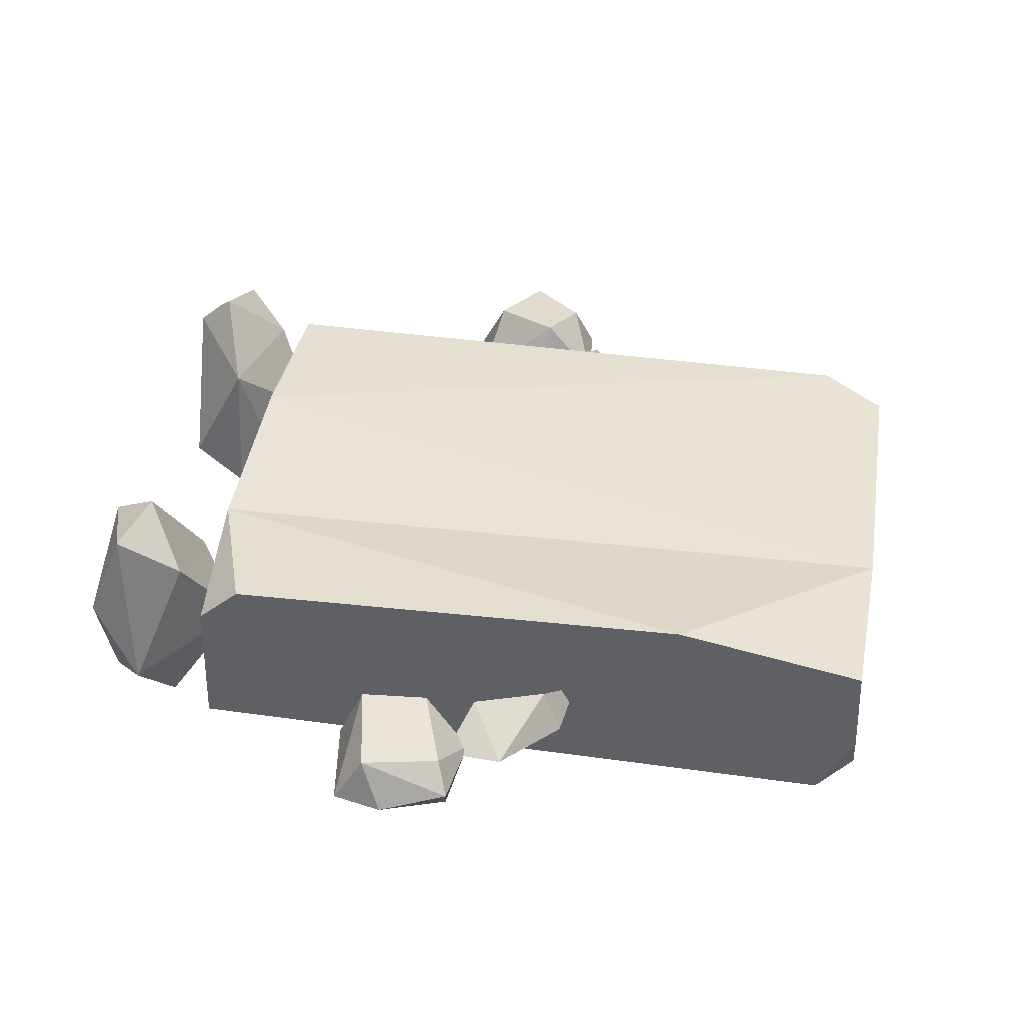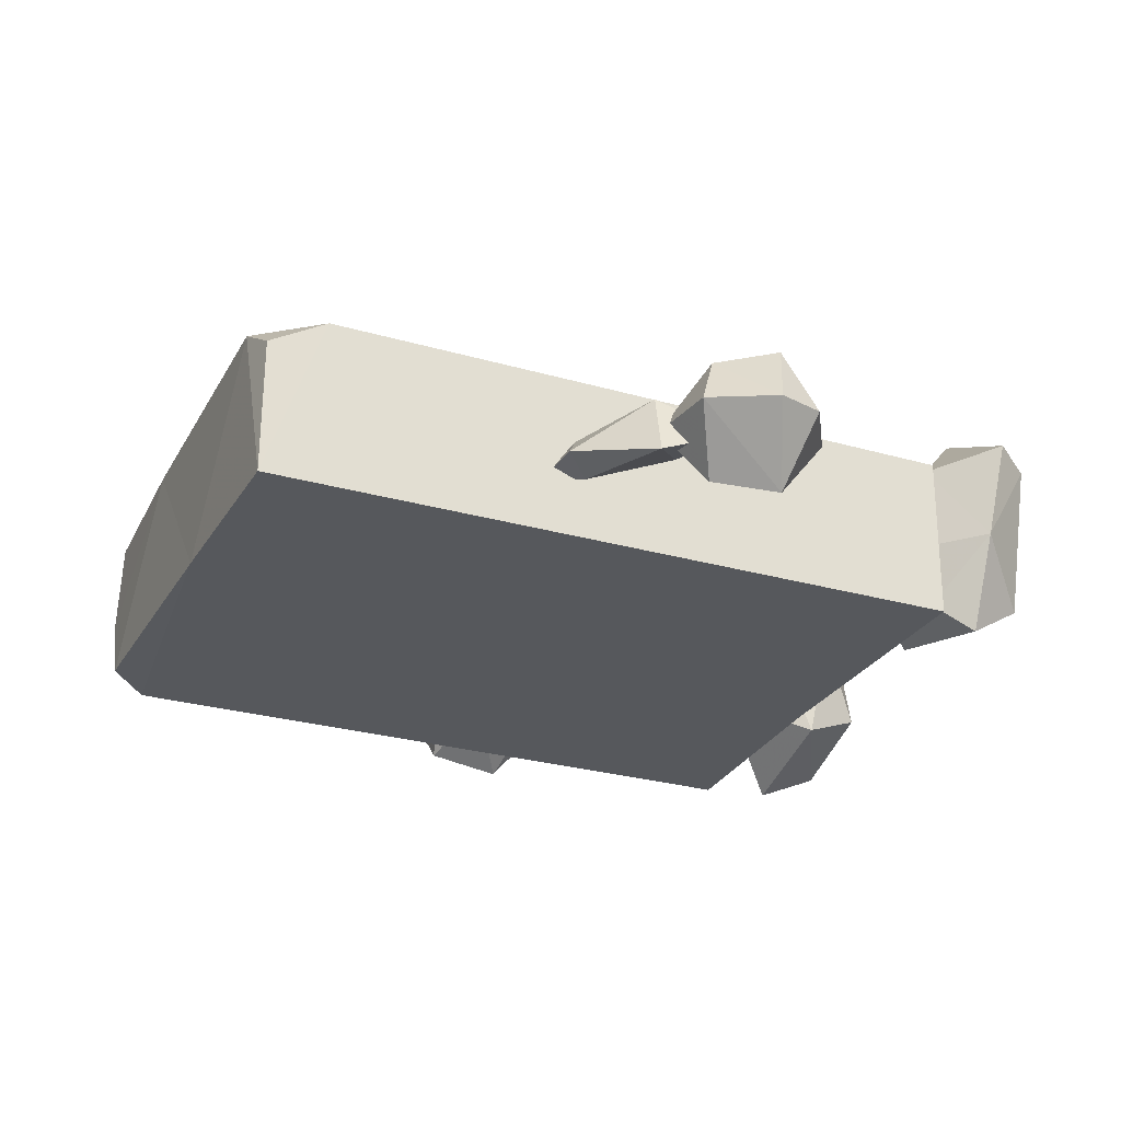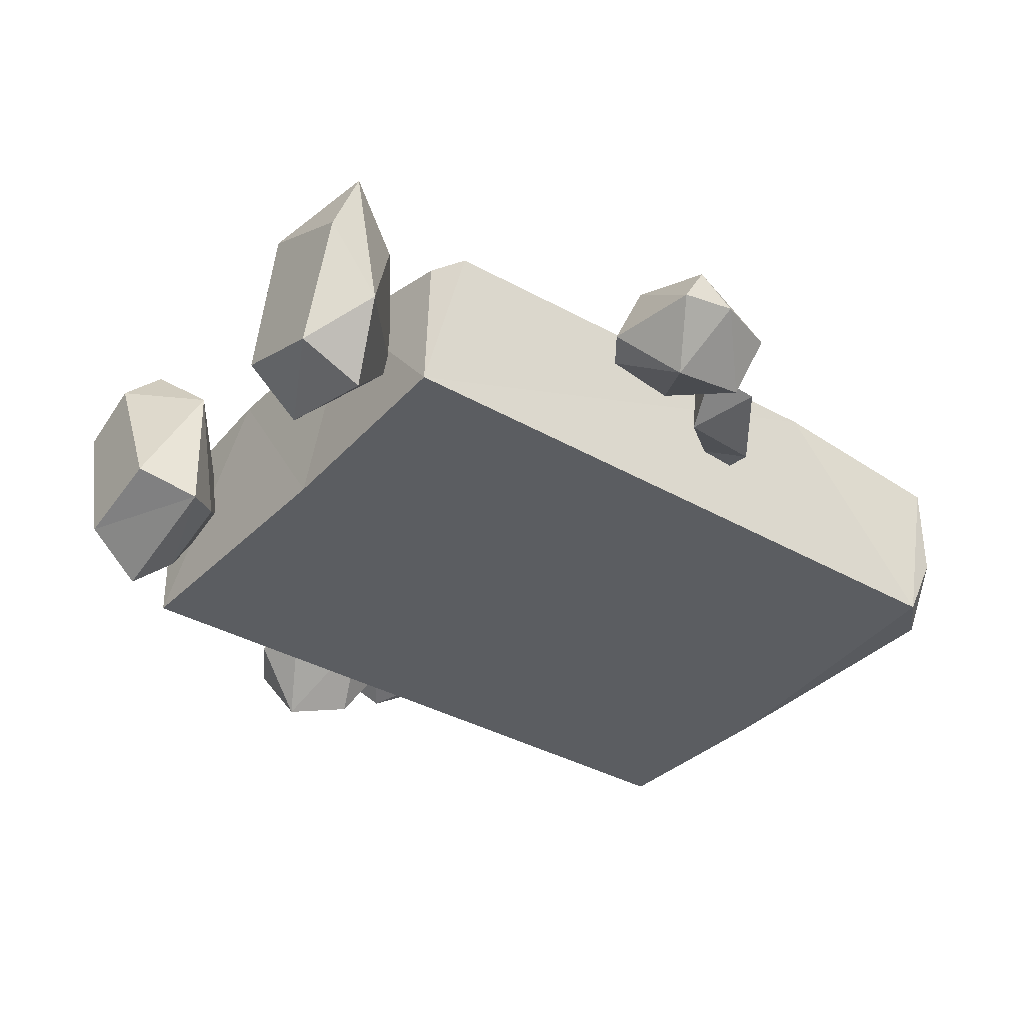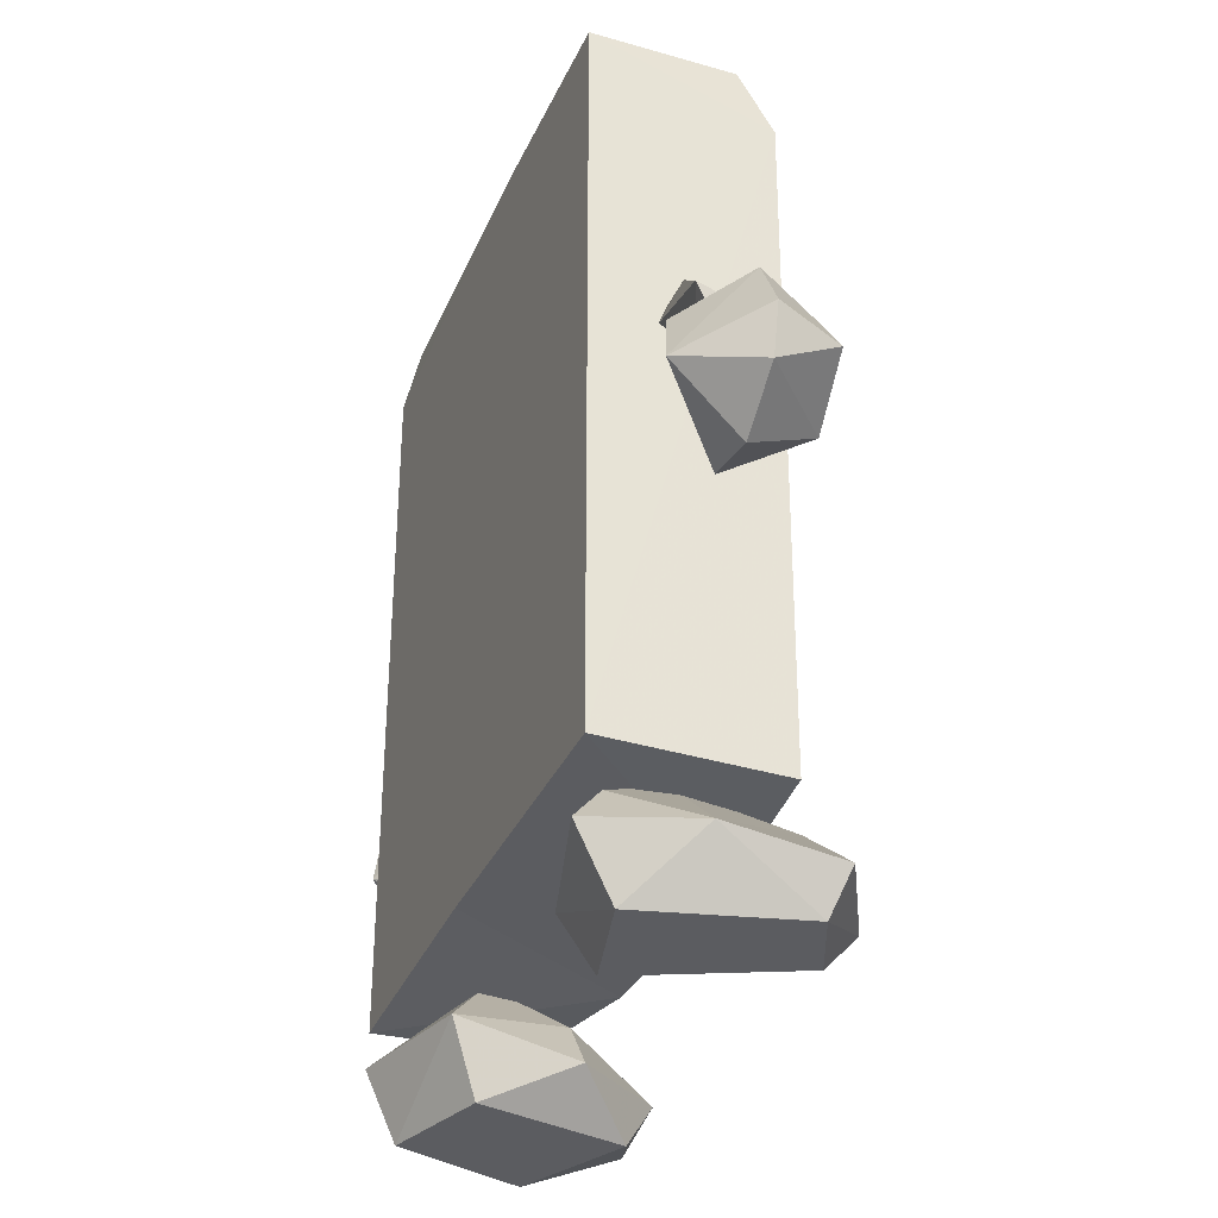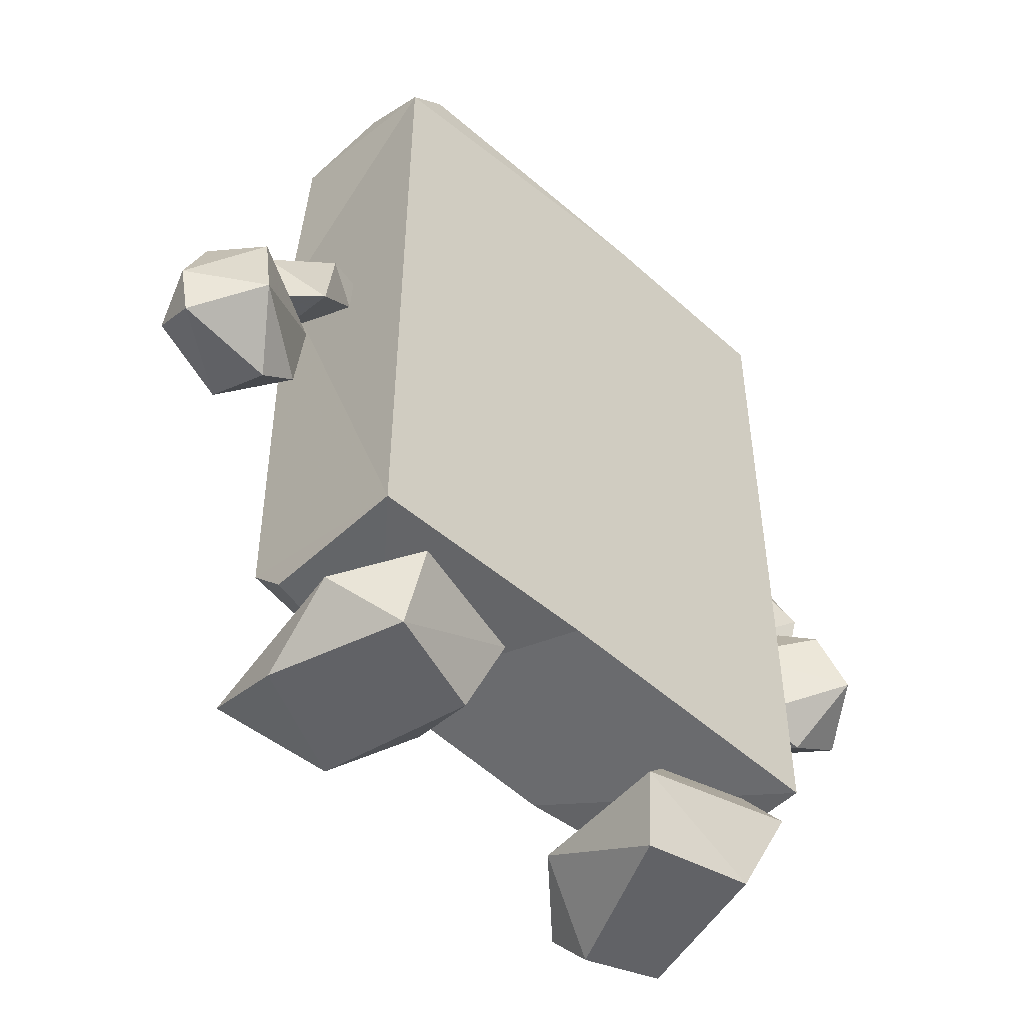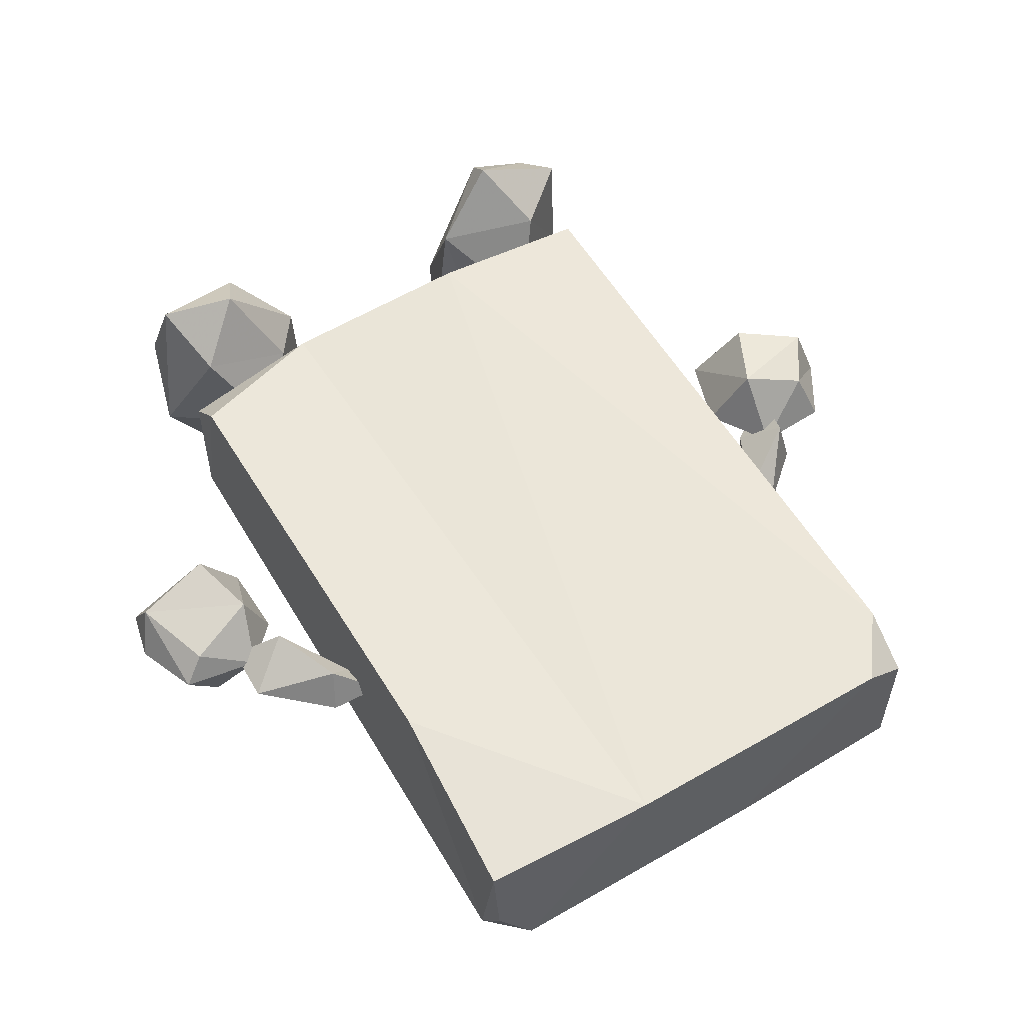
<metadata>
{"format":"obj","ext":"obj","renderer":"f3d","projection":"perspective","resolution":1024,"background":"white","views":[{"elev":40.5,"azim":100.0,"up":"+Z"},{"elev":-27.7,"azim":-113.3,"up":"+Z"},{"elev":-36.0,"azim":53.2,"up":"+Z"},{"elev":-34.9,"azim":-111.2,"up":"+Y"},{"elev":-50.7,"azim":136.3,"up":"+Y"},{"elev":56.0,"azim":150.0,"up":"+Z"}]}
</metadata>
<code>
o skl_root
v 13.91 8.943 5.168
v 13.63 34.63 5.949
v 6.117 6.203 4.678
v 4.256 45.16 4.268
v -4.803 6.025 5.082
v -14 41.37 4.58
v -13.97 6.119 4.426
v -15.8 28.98 -0.9648
v -14.41 27.51 -1.549
v -19.47 25.6 -2.002
v 13.97 6.389 -4.684
v 13.85 43.21 -4.684
v 13.97 44.95 4.426
v -13.97 44.49 2.736
v -13.97 44.49 -4.684
v -13.97 6.219 -4.684
v 13.76 45.17 -0.8574
v 11.71 45.31 -4.426
v -3.369 44.94 -4.684
v 12.82 28.7 -0.08594
v 15.51 28.23 -0.9043
v 13.8 26.54 -0.2305
v -0.8477 25.77 -4.684
v 1.67 6.594 -4.684
v -22.18 24.62 -0.334
v -24.14 21.27 -0.5078
v -21.21 23.55 2.475
v -19.49 23.05 -3.326
v -20.96 19.81 -3.996
v -15.88 21.63 -0.1602
v -16.93 23.61 -0.8398
v -19.71 21.78 -0.4648
v -19.65 18.67 3.16
v -17.97 22.21 3.307
v -23.08 20.66 2.744
v -17.16 17.65 -0.3398
v -23.43 18.84 -0.4629
v -6.391 0.06836 -1.258
v -10.09 0.06836 6.881
v -11.77 0.06836 -2.58
v 9.318 2.705 7.473
v 12.16 5.016 4.754
v 7.012 4.744 2.602
v 11.98 3.566 -5.346
v 5.365 3.566 -3.471
v 9.279 7.268 -0.6602
v 14.14 0.07031 2.857
v 8.24 0.07031 5.738
v 11.89 0.07031 -3.814
v 5.188 2.221 2.635
v 13.49 1.936 7.594
v 14.85 2.531 -1.664
v 13.97 6.629 3.074
v -11.44 44.9 4.426
v -18.55 25.48 1.4
v 6.396 0.07031 -1.939
v -18.02 25.05 -0.1211
v -20.31 16.96 -0.3535
v -14.59 28.14 0.4219
v 16.76 17.34 -0.08008
v 17.76 20.93 2.637
v 16.51 21.17 -0.3984
v 16.7 23.46 1.693
v 14.99 27.21 1.289
v 19.28 25.37 -0.2207
v 18.97 17.53 3.539
v 18.58 15.98 -0.08008
v -14.61 3.148 0.4277
v -12.52 3.307 -4.662
v 16.46 23.31 -1.643
v 19.3 22.25 -0.03711
v 24.07 19.48 -0.08008
v 20.86 18.44 -2.965
v 20.87 22.55 -2.342
v 18.53 23.39 -0.08008
v 21.49 22.35 1.664
v -5.977 3.5 5.328
v -5.193 3.262 -2.615
v -7.076 5.344 -1.729
v -11.68 5.059 5.455
v -9.83 7.27 0.5156
v 22.73 22.98 0.2383
v -11.58 5.365 -3.035
v -15.1 2.09 6.023
v -9.656 2.16 8.779
v 23.51 16.81 -0.08008
v 23.14 18.41 2.543
v -13.79 0.06836 5.375
f 1/1 2/1 3/1
f 4/1 3/1 2/1
f 3/1 4/1 5/1
f 6/1 5/1 4/1
f 5/1 6/1 7/1
f 8/1 9/1 10/1
f 1/1 11/1 2/1
f 12/1 2/1 11/1
f 2/1 12/1 13/1
f 14/1 15/1 6/1
f 16/1 6/1 15/1
f 6/1 16/1 7/1
f 13/1 17/1 4/1
f 18/1 4/1 17/1
f 4/1 18/1 19/1
f 20/1 21/1 22/1
f 19/1 12/1 23/1
f 11/1 23/1 12/1
f 23/1 11/1 24/1
f 24/1 16/1 23/1
f 15/1 23/1 16/1
f 23/1 15/1 19/1
f 25/1 26/1 27/1
f 28/1 29/1 25/1
f 28/1 30/1 29/1
f 10/1 31/1 32/1
f 33/1 34/1 35/1
f 30/1 34/1 36/1
f 35/1 37/1 33/1
f 38/1 39/1 40/1
f 41/1 42/1 43/1
f 44/1 45/1 46/1
f 47/1 48/1 49/1
f 48/1 41/1 50/1
f 41/1 48/1 51/1
f 51/1 47/1 52/1
f 3/1 5/1 24/1
f 16/1 24/1 5/1
f 53/1 3/1 11/1
f 24/1 11/1 3/1
f 4/1 19/1 54/1
f 15/1 54/1 19/1
f 10/1 32/1 55/1
f 50/1 56/1 48/1
f 27/1 57/1 25/1
f 12/1 19/1 18/1
f 35/1 26/1 37/1
f 29/1 36/1 58/1
f 59/1 8/1 55/1
f 1/1 53/1 11/1
f 29/1 58/1 37/1
f 57/1 30/1 28/1
f 1/1 3/1 53/1
f 17/1 12/1 18/1
f 13/1 4/1 2/1
f 12/1 17/1 13/1
f 6/1 4/1 54/1
f 55/1 31/1 59/1
f 14/1 6/1 54/1
f 60/1 61/1 62/1
f 22/1 63/1 64/1
f 33/1 58/1 36/1
f 14/1 54/1 15/1
f 16/1 5/1 7/1
f 63/1 65/1 64/1
f 66/1 60/1 67/1
f 68/1 69/1 40/1
f 64/1 65/1 21/1
f 70/1 65/1 71/1
f 72/1 73/1 74/1
f 60/1 66/1 61/1
f 60/1 73/1 67/1
f 74/1 62/1 75/1
f 61/1 76/1 75/1
f 77/1 78/1 79/1
f 68/1 80/1 81/1
f 75/1 76/1 82/1
f 39/1 38/1 77/1
f 79/1 83/1 81/1
f 84/1 80/1 68/1
f 34/1 57/1 27/1
f 84/1 85/1 80/1
f 68/1 81/1 83/1
f 67/1 86/1 66/1
f 56/1 45/1 49/1
f 66/1 87/1 61/1
f 76/1 87/1 82/1
f 79/1 78/1 83/1
f 39/1 85/1 88/1
f 69/1 78/1 40/1
o arm_l
v 16.46 23.31 -1.643
v 13.8 26.54 -0.2305
v 15.51 28.23 -0.9043
v 12.82 28.7 -0.08594
v 14.99 27.21 1.289
v 16.7 23.46 1.693
v 19.3 22.25 -0.03711
v 20.86 18.44 -2.965
v 16.51 21.17 -0.3984
v 20.87 22.55 -2.342
v 24.07 19.48 -0.08008
v 22.73 22.98 0.2383
v 19.28 25.37 -0.2207
v 23.51 16.81 -0.08008
v 18.58 15.98 -0.08008
v 16.76 17.34 -0.08008
v 17.76 20.93 2.637
v 18.53 23.39 -0.08008
v 23.14 18.41 2.543
v 18.97 17.53 3.539
v 21.49 22.35 1.664
f 89/2 90/2 91/2
f 91/2 92/2 93/2
f 94/2 89/2 95/2
f 96/2 97/2 98/2
f 99/2 98/2 100/2
f 101/2 89/2 91/2
f 89/2 94/2 90/2
f 90/2 93/2 92/2
f 101/2 94/2 95/2
f 96/2 99/2 102/2
f 102/2 103/2 96/2
f 96/2 104/2 97/2
f 97/2 105/2 106/2
f 100/2 98/2 106/2
f 99/2 107/2 102/2
f 107/2 108/2 102/2
f 109/2 105/2 107/2
f 99/2 100/2 107/2
o arm_r
v -16.93 23.61 -0.8398
v -19.47 25.6 -2.002
v -14.41 27.51 -1.549
v -15.8 28.98 -0.9648
v -12.27 29.17 -0.916
v -23.08 20.66 2.744
v -21.21 23.55 2.475
v -24.14 21.27 -0.5078
v -22.18 24.62 -0.334
v -20.96 19.81 -3.996
v -17.16 17.65 -0.3398
v -15.88 21.63 -0.1602
v -18.55 25.48 1.4
v -19.71 21.78 -0.4648
v -17.97 22.21 3.307
v -19.65 18.67 3.16
v -20.31 16.96 -0.3535
v -23.43 18.84 -0.4629
v -14.59 28.14 0.4219
v -18.02 25.05 -0.1211
v -19.49 23.05 -3.326
f 110/3 111/3 112/3
f 112/3 113/3 114/3
f 115/3 116/3 117/3
f 117/3 118/3 119/3
f 120/3 119/3 121/3
f 122/3 123/3 110/3
f 116/3 115/3 124/3
f 125/3 120/3 124/3
f 126/3 125/3 127/3
f 128/3 114/3 113/3
f 124/3 121/3 129/3
f 114/3 128/3 112/3
f 128/3 110/3 112/3
f 122/3 113/3 111/3
f 119/3 127/3 117/3
f 118/3 129/3 130/3
o leg_l
v 9.279 7.268 -0.6602
v 7.012 4.744 2.602
v 12.16 5.016 4.754
v 5.365 3.566 -3.471
v 6.396 0.07031 -1.939
v 11.89 0.07031 -3.814
v 8.24 0.07031 5.738
v 5.188 2.221 2.635
v 9.318 2.705 7.473
v 14.14 0.07031 2.857
v 13.49 1.936 7.594
v 14.85 2.531 -1.664
v 11.98 3.566 -5.346
f 131/4 132/4 133/4
f 132/4 131/4 134/4
f 135/4 136/4 137/4
f 132/4 138/4 139/4
f 140/4 141/4 137/4
f 136/4 142/4 140/4
f 142/4 136/4 143/4
f 133/4 142/4 131/4
f 133/4 139/4 141/4
f 142/4 143/4 131/4
f 133/4 141/4 142/4
f 134/4 138/4 132/4
f 134/4 135/4 138/4
f 143/4 136/4 134/4
o leg_r
v -13.79 0.06836 5.375
v -11.77 0.06836 -2.58
v -10.09 0.06836 6.881
v -5.977 3.5 5.328
v -9.83 7.27 0.5156
v -11.68 5.059 5.455
v -14.61 3.148 0.4277
v -11.58 5.365 -3.035
v -12.52 3.307 -4.662
v -9.656 2.16 8.779
v -6.391 0.06836 -1.258
v -5.193 3.262 -2.615
v -7.076 5.344 -1.729
v -15.1 2.09 6.023
f 144/5 145/5 146/5
f 147/5 148/5 149/5
f 150/5 151/5 152/5
f 146/5 147/5 153/5
f 147/5 154/5 155/5
f 145/5 144/5 150/5
f 147/5 156/5 148/5
f 150/5 144/5 157/5
f 153/5 147/5 149/5
f 152/5 151/5 155/5
f 157/5 144/5 153/5
f 154/5 145/5 155/5

</code>
